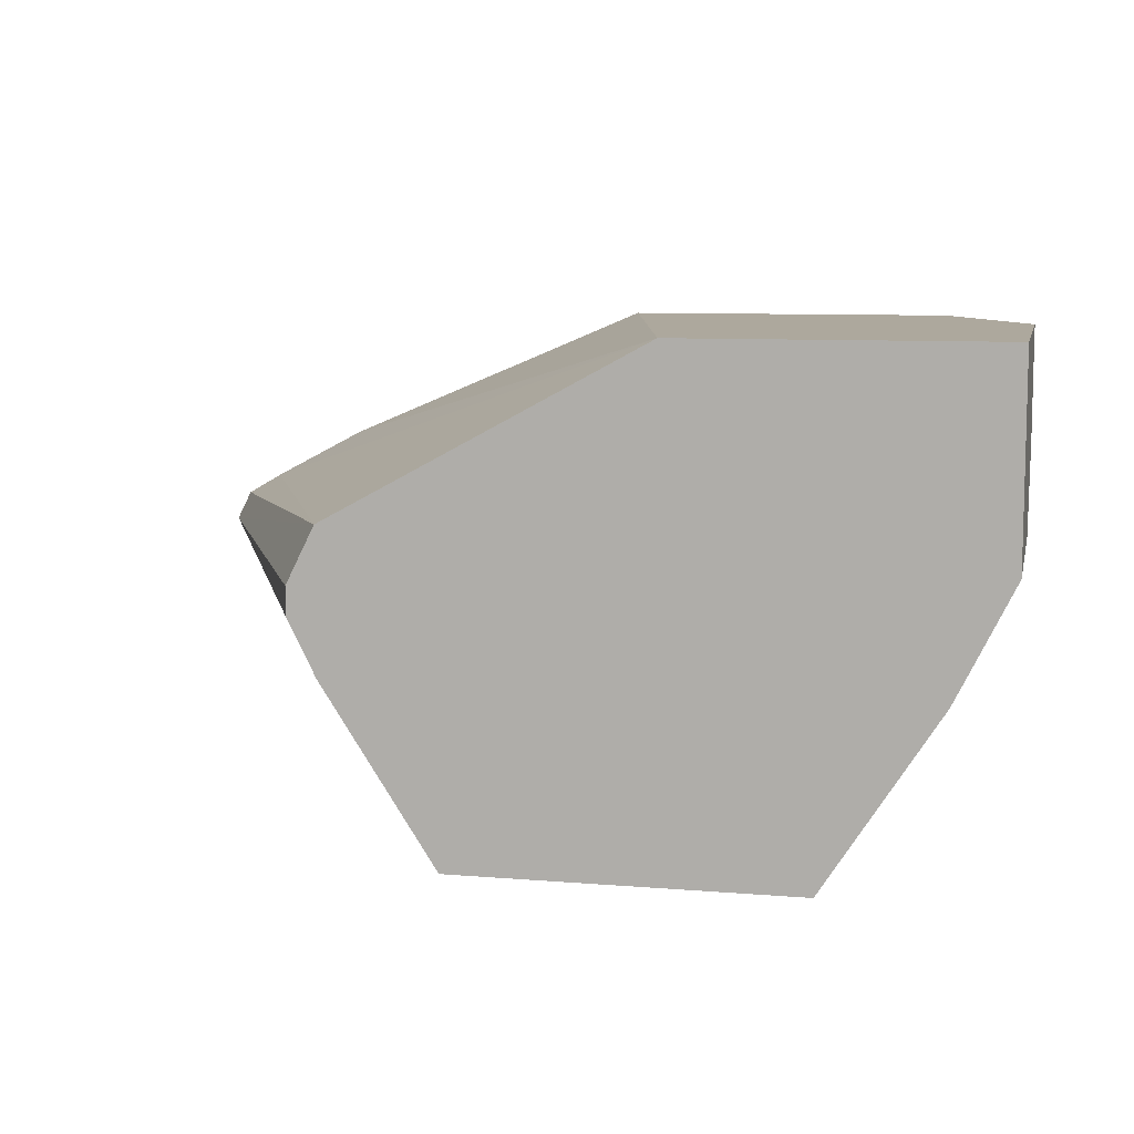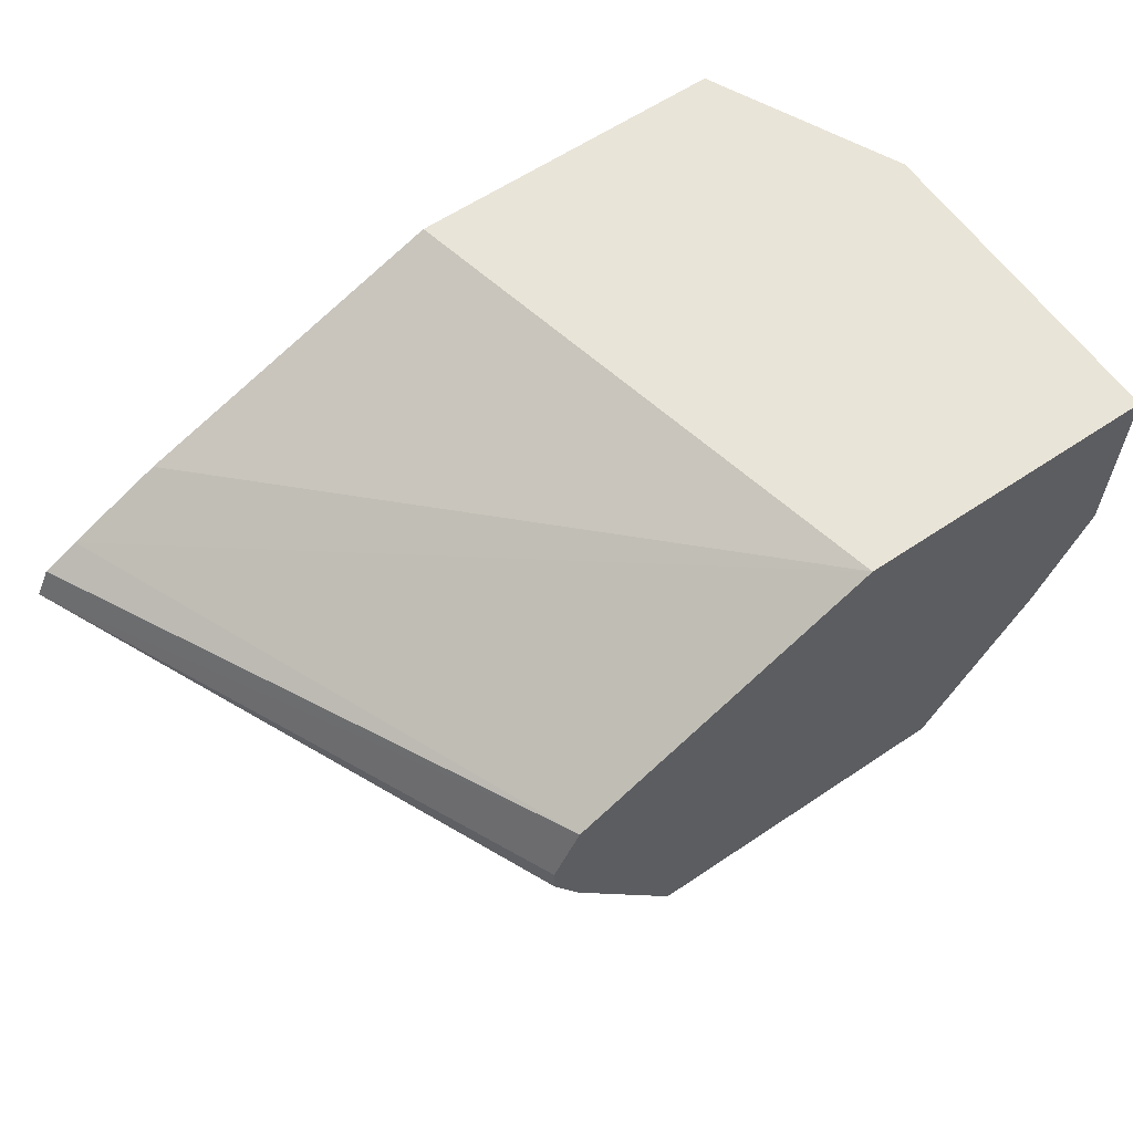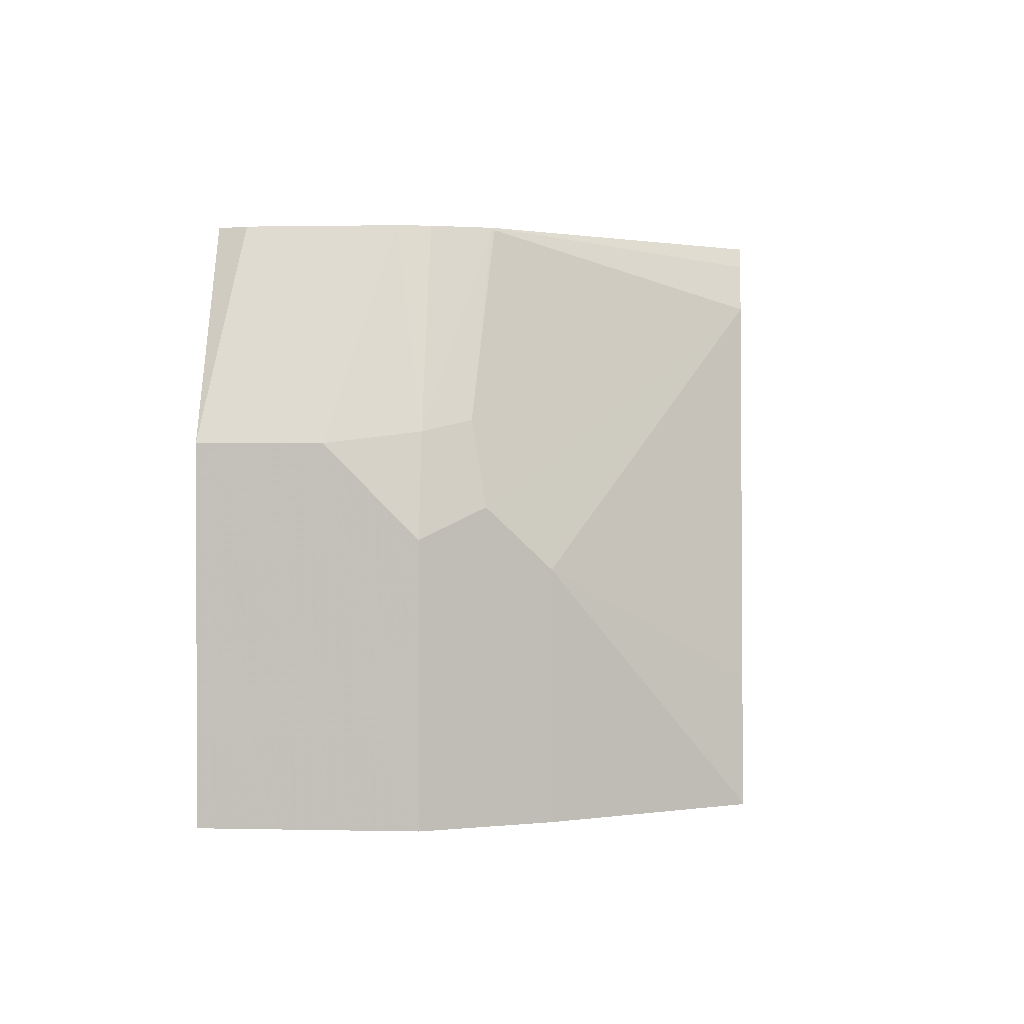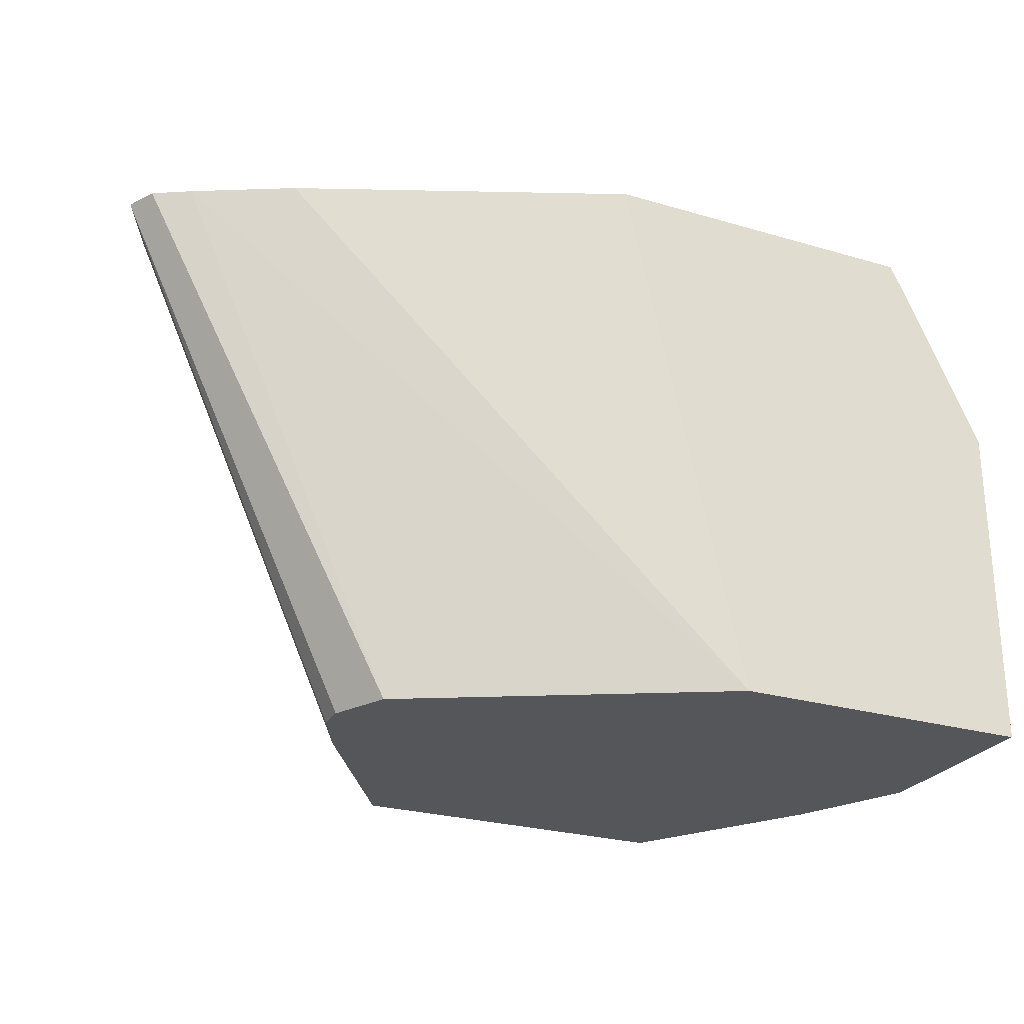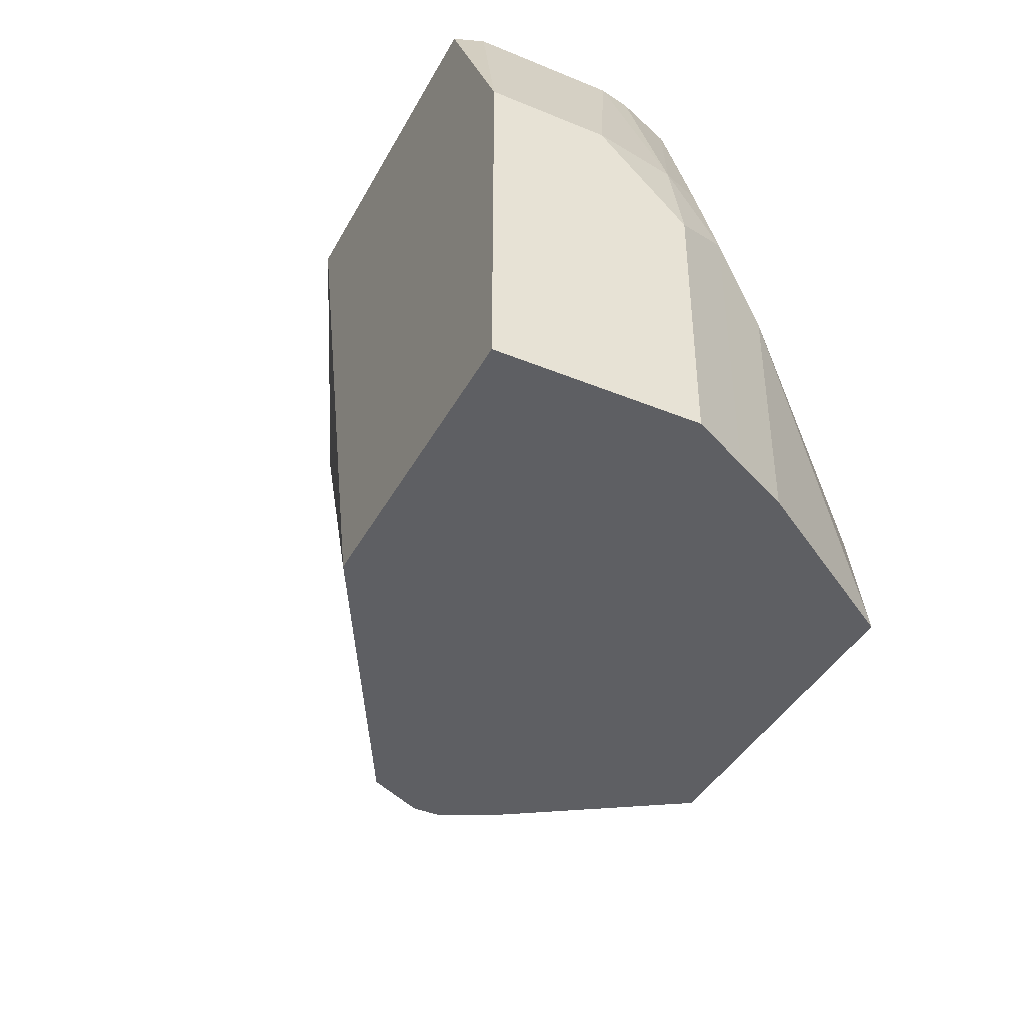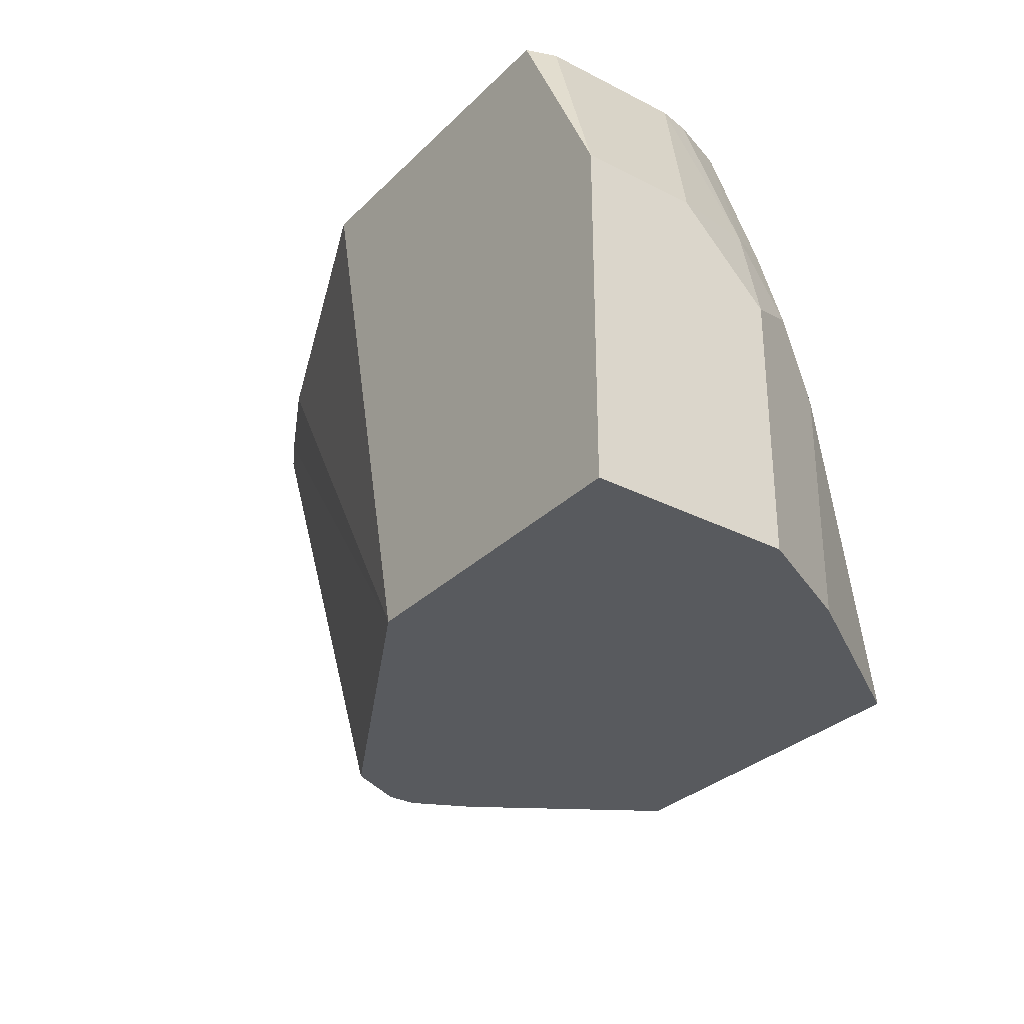
<metadata>
{"format":"obj","ext":"obj","renderer":"f3d","projection":"perspective","resolution":1024,"background":"white","views":[{"elev":8.7,"azim":-167.5,"up":"+Y"},{"elev":60.3,"azim":145.4,"up":"+Y"},{"elev":1.3,"azim":-85.3,"up":"+Z"},{"elev":-26.0,"azim":155.0,"up":"+Z"},{"elev":-41.2,"azim":-116.5,"up":"+Z"},{"elev":-30.9,"azim":-126.3,"up":"+Z"}]}
</metadata>
<code>
v -0.6385 -0.4789 -0.0006712
v -0.6385 -0.3858 -0.0006712
v -0.6382 -0.4796 -0.0006712
v -0.6385 -0.4789 0.1198
v -0.6385 -0.3858 0.1596
v -0.4922 -0.3858 -0.0006712
v -0.6253 -0.5055 -0.0006712
v -0.6253 -0.5055 0.133
v -0.6286 -0.4789 0.1646
v -0.6385 -0.439 0.1596
v -0.5987 -0.3991 0.2538
v -0.5937 -0.3858 0.2538
v -0.4362 -0.3858 0.2538
v -0.2851 -0.4504 0.2538
v -0.2395 -0.4747 0.2538
v -0.3459 -0.4656 -0.0006712
v -0.612 -0.5321 -0.0006712
v -0.6186 -0.4989 0.1696
v -0.612 -0.5321 0.1064
v -0.5056 -0.6143 0.2238
v -0.5854 -0.5046 0.2538
v -0.5955 -0.4789 0.2538
v -0.5987 -0.4646 0.2538
v -0.2223 -0.4846 0.2538
v -0.2151 -0.4989 0.2538
v -0.3326 -0.4923 -0.0006712
v -0.5587 -0.6143 -0.0006712
v -0.5854 -0.5055 0.2528
v -0.5587 -0.6143 1.37e-06
v -0.5477 -0.6143 0.05558
v -0.5078 -0.6143 0.2152
v -0.4932 -0.6143 0.2447
v -0.5843 -0.5061 0.2538
v -0.2323 -0.5332 0.2538
v -0.3459 -0.5321 -0.0006712
v -0.3326 -0.5055 -0.0006712
v -0.3991 -0.6143 -0.0006712
v -0.4864 -0.6143 0.2538
v -0.3089 -0.6143 0.2538
v -0.3901 -0.6143 0.02427
f 18 20 28
f 18 28 21
f 17 29 19
f 17 27 29
f 16 25 26
f 16 24 25
f 15 24 16
f 11 24 15
f 11 14 13
f 11 15 14
f 11 25 24
f 11 34 25
f 11 39 34
f 11 38 39
f 19 29 30
f 11 13 12
f 19 30 31
f 20 32 33
f 20 31 30
f 34 37 35
f 34 40 37
f 34 39 40
f 32 38 33
f 25 36 26
f 25 35 36
f 25 34 35
f 19 31 20
f 21 28 33
f 20 38 32
f 20 39 38
f 20 40 39
f 20 37 40
f 20 27 37
f 20 29 27
f 20 30 29
f 20 33 28
f 11 21 33
f 11 33 38
f 11 23 22
f 2 12 13
f 2 5 12
f 1 5 2
f 1 10 5
f 1 4 10
f 1 3 4
f 1 7 3
f 2 13 6
f 1 27 17
f 1 35 37
f 1 36 35
f 1 26 36
f 1 16 26
f 1 6 16
f 1 2 6
f 11 22 21
f 1 37 27
f 3 7 8
f 1 17 7
f 4 8 9
f 9 23 10
f 3 8 4
f 9 22 23
f 9 21 22
f 9 18 21
f 8 20 18
f 8 18 9
f 7 19 8
f 8 19 20
f 6 15 16
f 6 14 15
f 6 13 14
f 5 11 12
f 5 23 11
f 5 10 23
f 4 9 10
f 7 17 19

</code>
